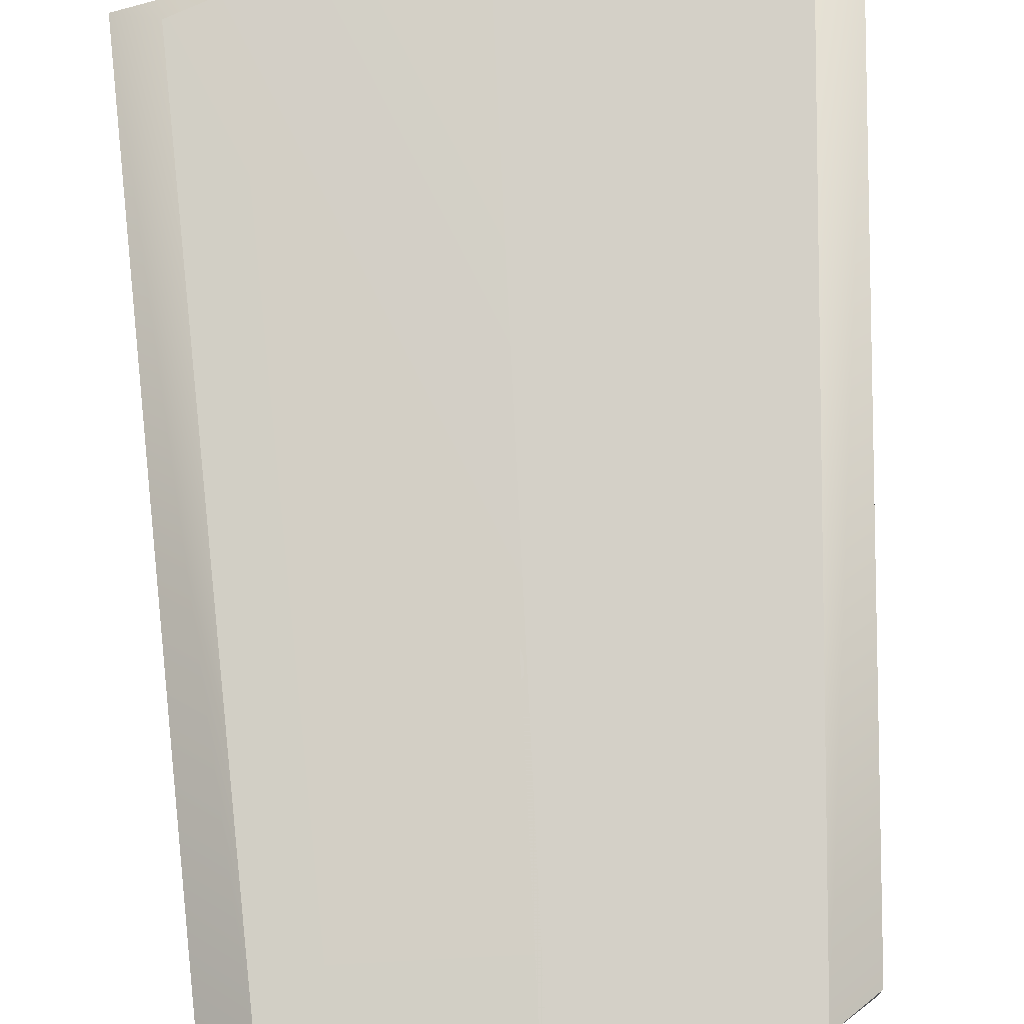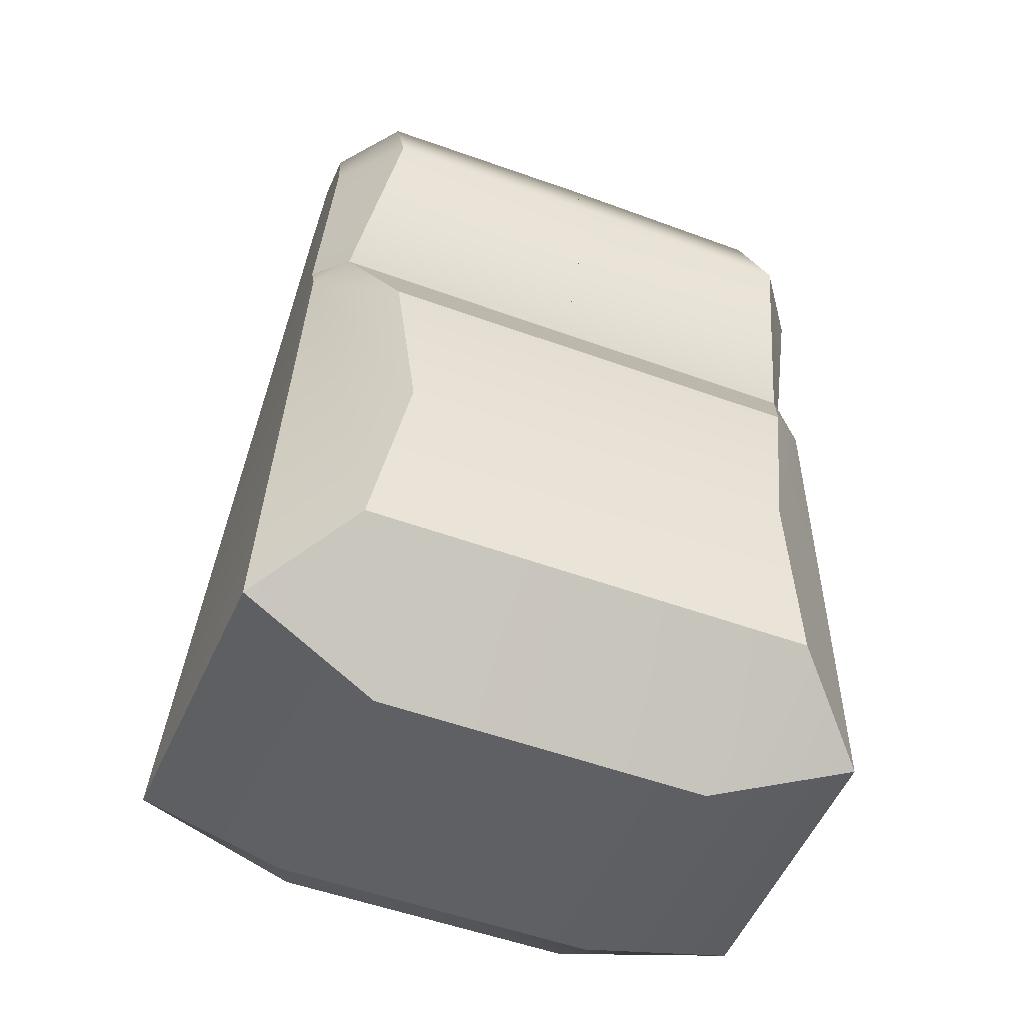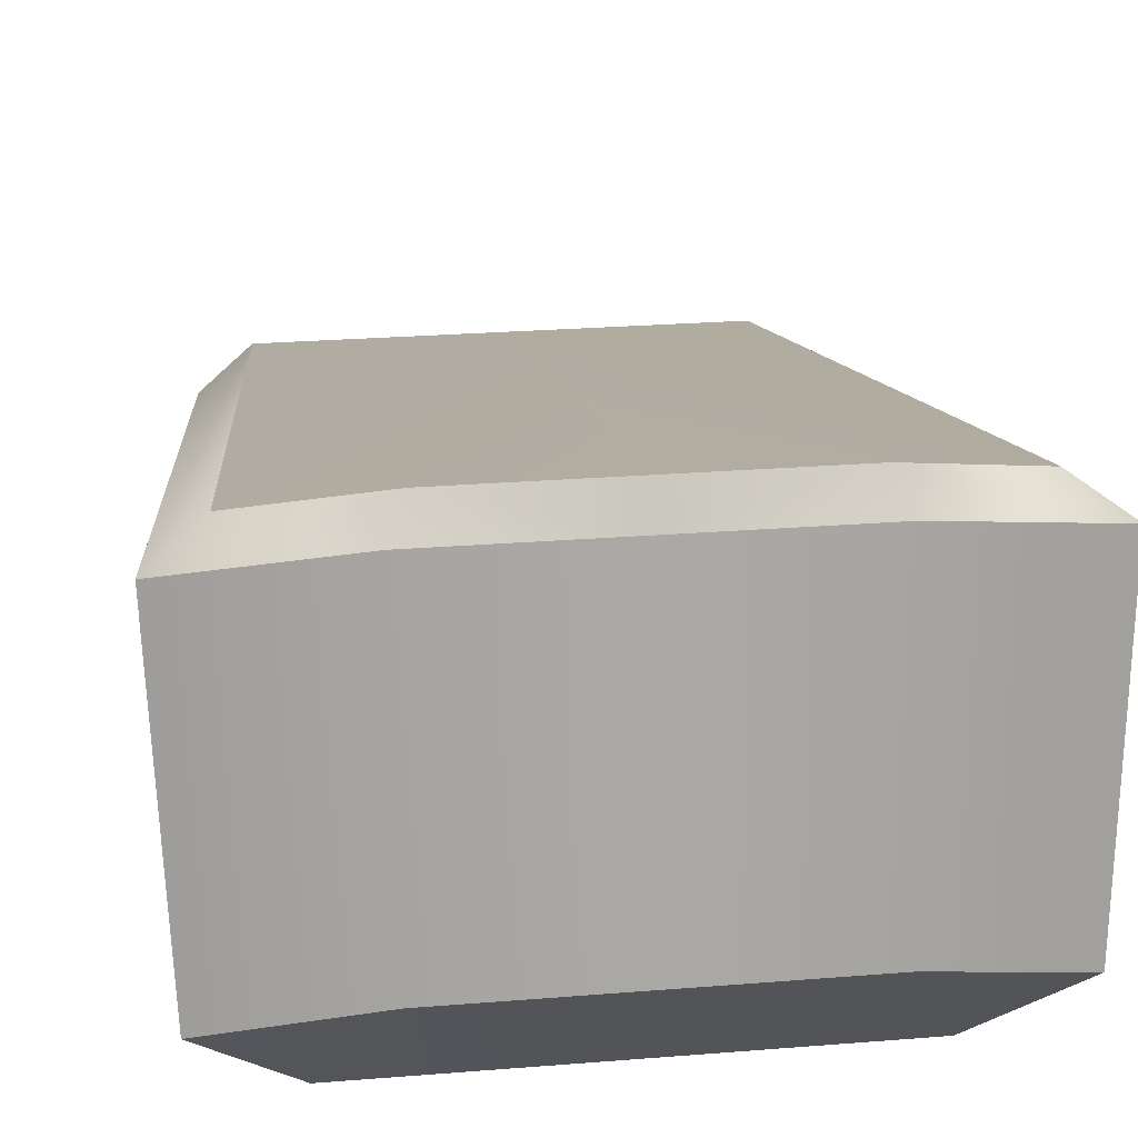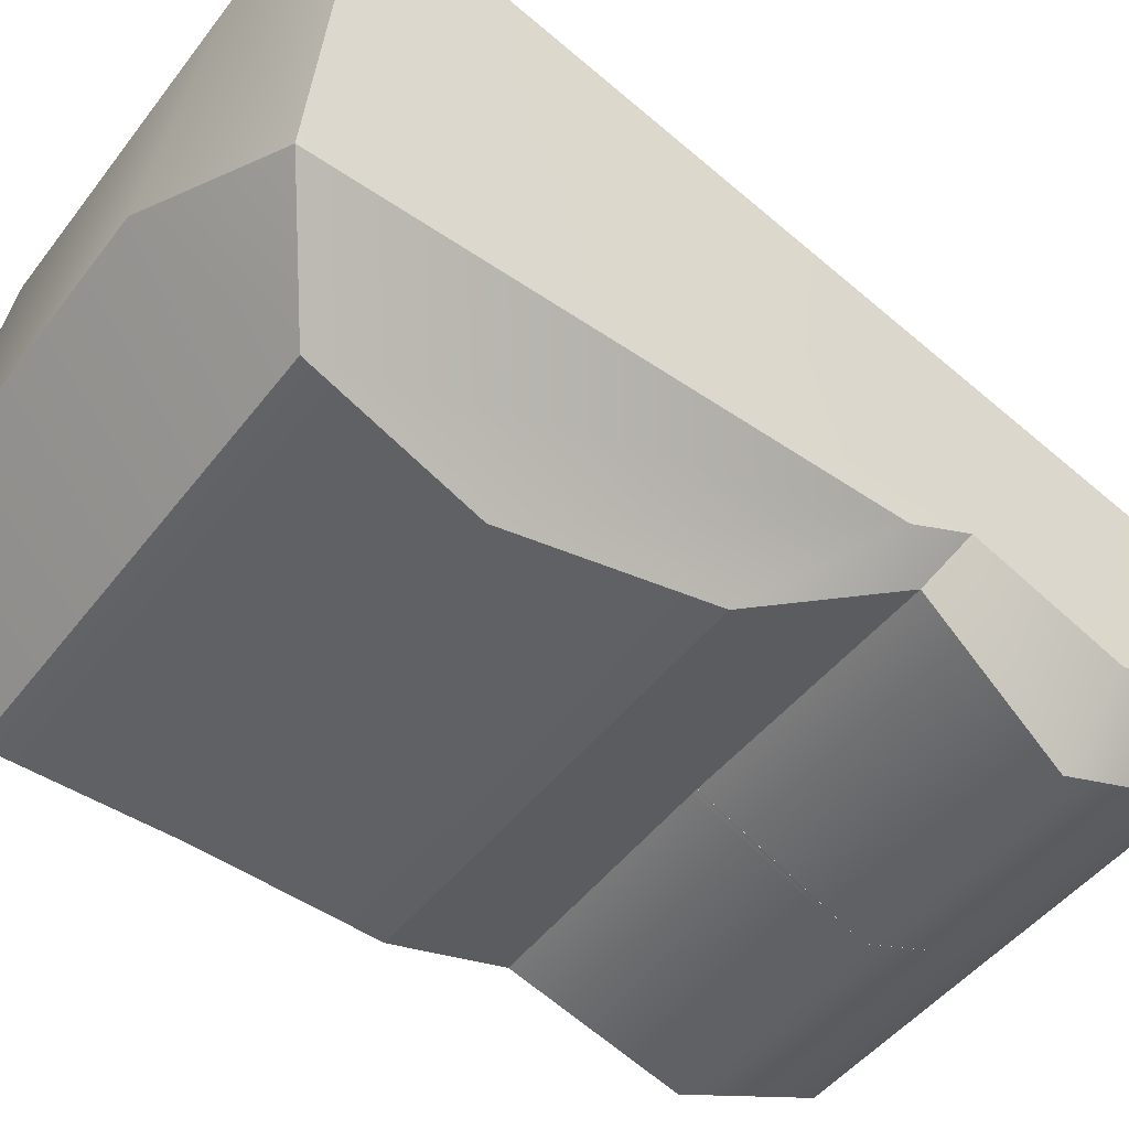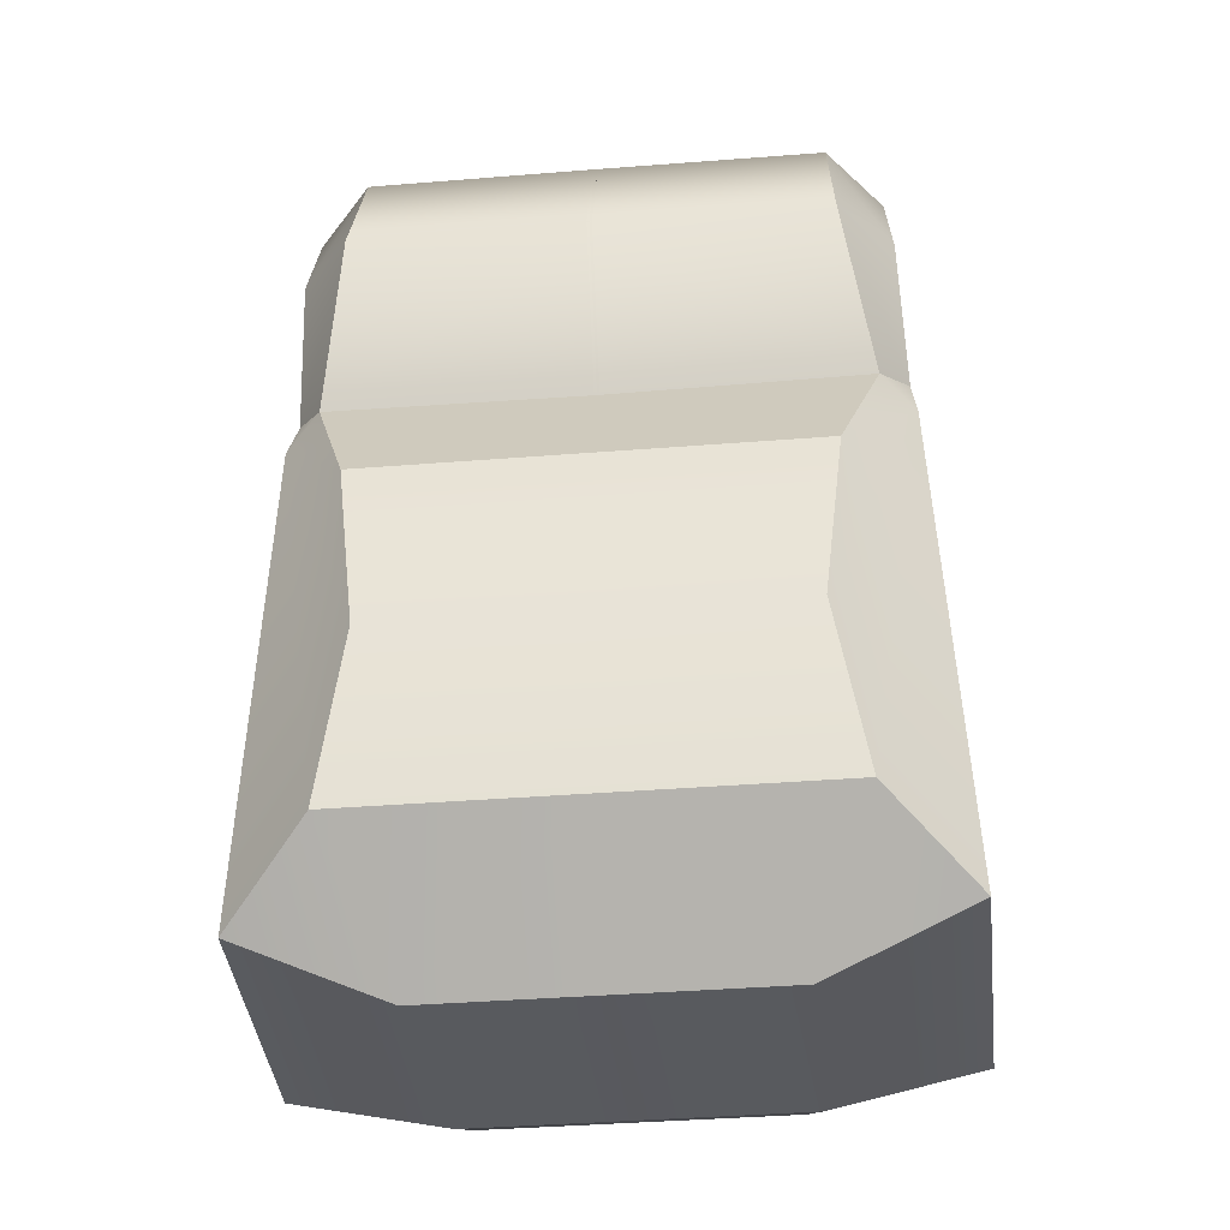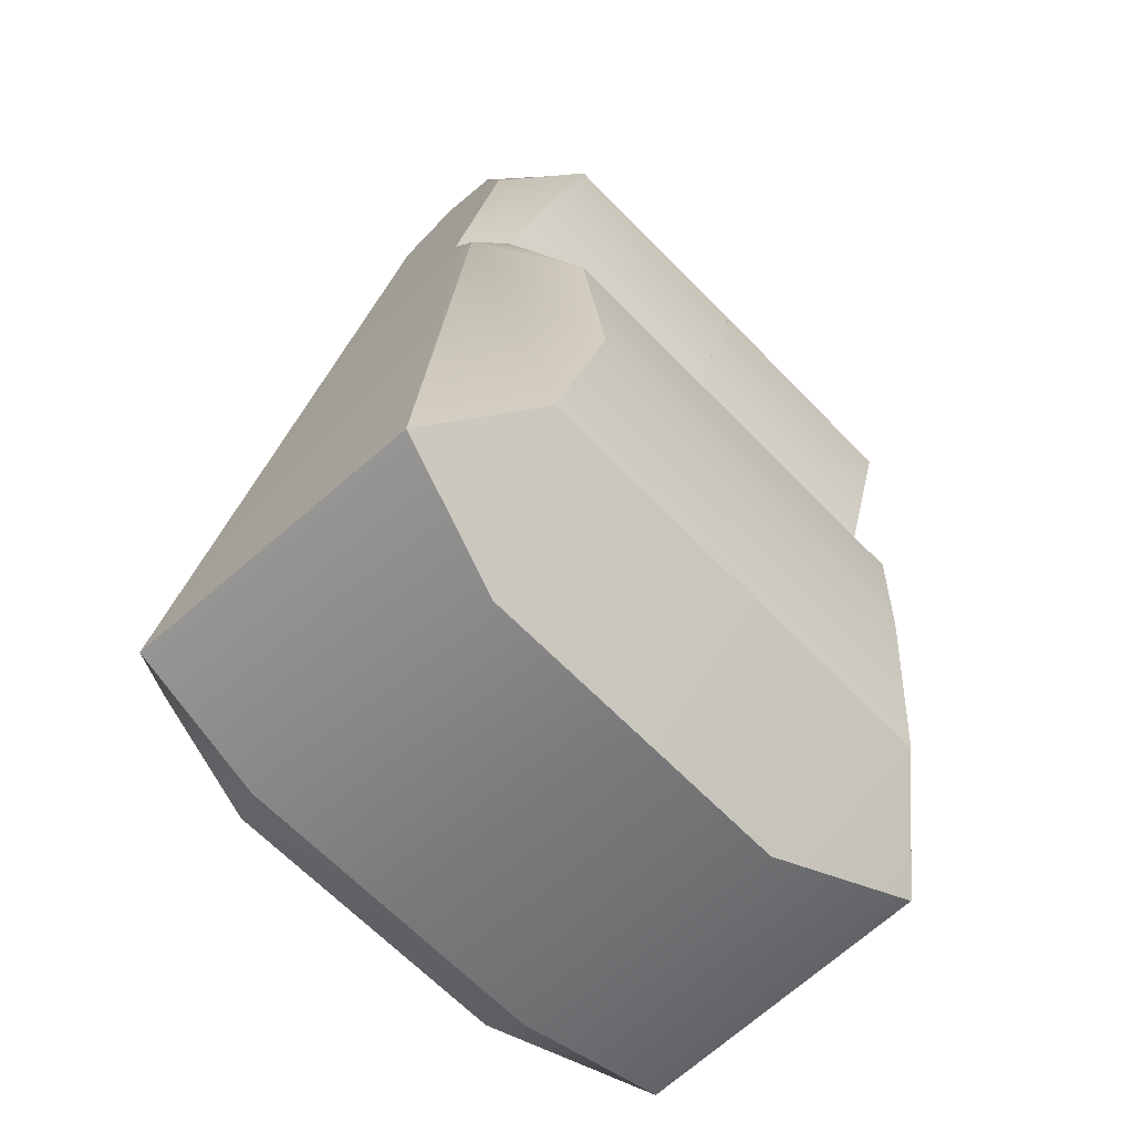
<metadata>
{"format":"obj","ext":"obj","renderer":"f3d","projection":"perspective","resolution":1024,"background":"white","views":[{"elev":65.7,"azim":-3.0,"up":"+Y"},{"elev":-53.0,"azim":-21.3,"up":"+Z"},{"elev":25.4,"azim":172.6,"up":"+Y"},{"elev":-45.5,"azim":-124.6,"up":"+Y"},{"elev":-40.5,"azim":5.5,"up":"+Z"},{"elev":-66.2,"azim":-45.7,"up":"+Z"}]}
</metadata>
<code>
o Cylinder.001
v 0.01159 -0.007907 0.03179
v 0.01142 -0.01002 0.03729
v -0.000104 -0.01304 0.03654
v 0.01122 -0.008971 0.04085
v -0.000104 -0.01118 0.04176
v 0.01116 -0.006527 0.04222
v -0.000104 -0.007827 0.04349
v 0.01097 -0.003464 0.04275
v -0.000104 -0.002339 0.04438
v 0.00667 0.005745 0.009126
v 0.0117 -0.009065 0.0293
v 0.006681 -0.006185 0.006968
v 0.009009 -0.01123 0.01125
v 0.008738 -0.0124 0.02507
v 0.007863 -0.0126 0.01775
v -0.000104 -0.006185 0.006968
v -0.000104 0.007086 0.009791
v -0.000104 -0.009904 0.03043
v -0.000104 0.000961 0.033
v -0.000104 -0.0126 0.01775
v -0.000104 -0.0124 0.02507
v 0.0124 -0.007861 0.008819
v 0.01282 0.004889 0.01004
v -0.000104 -0.01123 0.01125
v 0.01039 -0.009789 0.03067
v 0.009244 -0.01302 0.03644
v 0.00906 -0.01105 0.04189
v 0.009023 -0.007827 0.04349
v 0.008962 -0.002339 0.04438
v 0.01089 0.00609 0.01121
v 0.006073 0.007086 0.009791
v -0.01159 -0.007907 0.03179
v -0.01142 -0.01002 0.03729
v 0.000104 -0.01304 0.03654
v -0.01122 -0.008971 0.04085
v 0.000104 -0.01118 0.04176
v -0.01116 -0.006527 0.04222
v 0.000104 -0.007827 0.04349
v -0.01097 -0.003464 0.04275
v 0.000104 -0.002339 0.04438
v -0.00667 0.005745 0.009126
v -0.0117 -0.009065 0.0293
v -0.006681 -0.006185 0.006968
v -0.009009 -0.01123 0.01125
v -0.008738 -0.0124 0.02507
v -0.007863 -0.0126 0.01775
v 0.000104 -0.006185 0.006968
v 0.000104 0.007086 0.009791
v 0.000104 -0.009904 0.03043
v 0.000104 0.000961 0.033
v 0.000104 -0.0126 0.01775
v 0.000104 -0.0124 0.02507
v -0.0124 -0.007861 0.008819
v -0.01282 0.004889 0.01004
v 0.000104 -0.01123 0.01125
v -0.01039 -0.009789 0.03067
v -0.009244 -0.01302 0.03644
v -0.00906 -0.01105 0.04189
v -0.009023 -0.007827 0.04349
v -0.008962 -0.002339 0.04438
v -0.01089 0.00609 0.01121
v -0 0.005745 0.009126
v -0.006073 0.007086 0.009791
f 24 13 15 20
f 20 15 14 21
f 22 13 12
f 26 27 5 3
f 27 28 7 5
f 28 29 9 7
f 23 30 29 8
f 31 30 23 10
f 12 13 24 16
f 11 14 15 13 22
f 1 2 26 25
f 2 4 27 26
f 4 6 28 27
f 6 8 29 28
f 1 23 8 6 4 2
f 1 25 11
f 10 23 22 12
f 1 11 22 23
f 31 10 62 17
f 10 12 16 62
f 14 11 25
f 19 9 29 30 31
f 19 31 17
f 25 26 3 18
f 21 14 25 18
f 18 3 5 7 9 19
f 55 51 46 44
f 51 52 45 46
f 53 43 44
f 57 34 36 58
f 58 36 38 59
f 59 38 40 60
f 54 39 60 61
f 63 41 54 61
f 43 47 55 44
f 42 53 44 46 45
f 32 56 57 33
f 33 57 58 35
f 35 58 59 37
f 37 59 60 39
f 32 33 35 37 39 54
f 32 42 56
f 41 43 53 54
f 32 54 53 42
f 63 48 62 41
f 41 62 47 43
f 45 56 42
f 50 63 61 60 40
f 50 48 63
f 56 49 34 57
f 52 49 56 45
f 49 50 40 38 36 34

</code>
